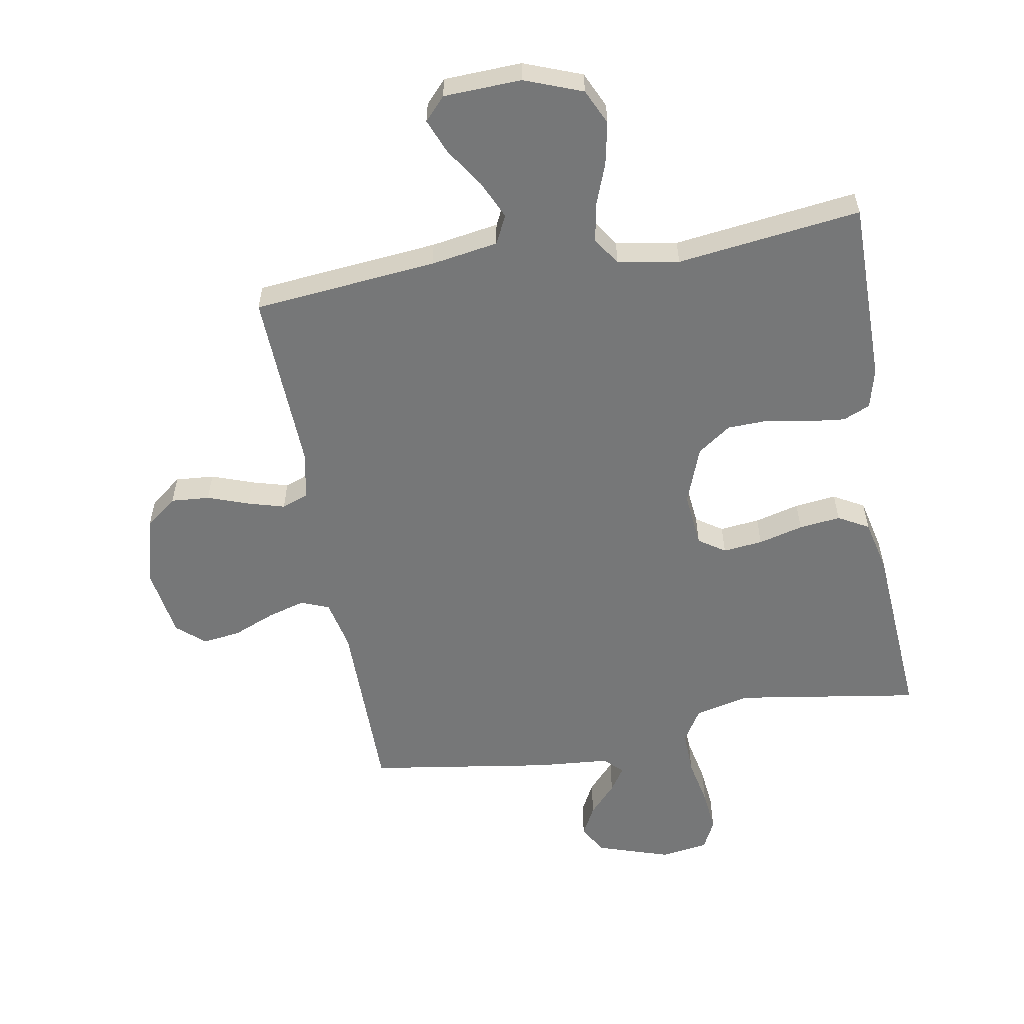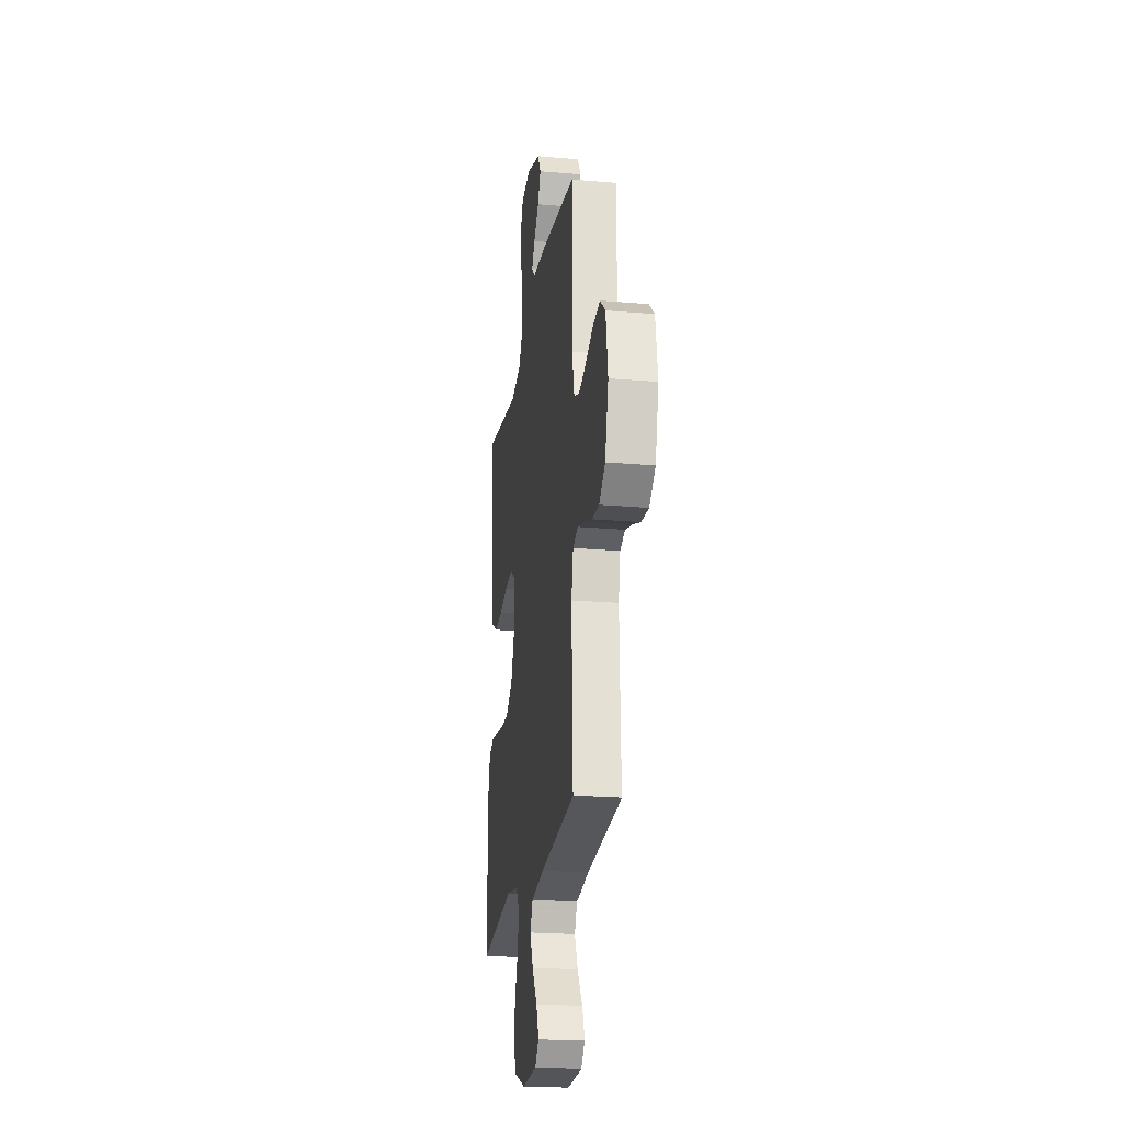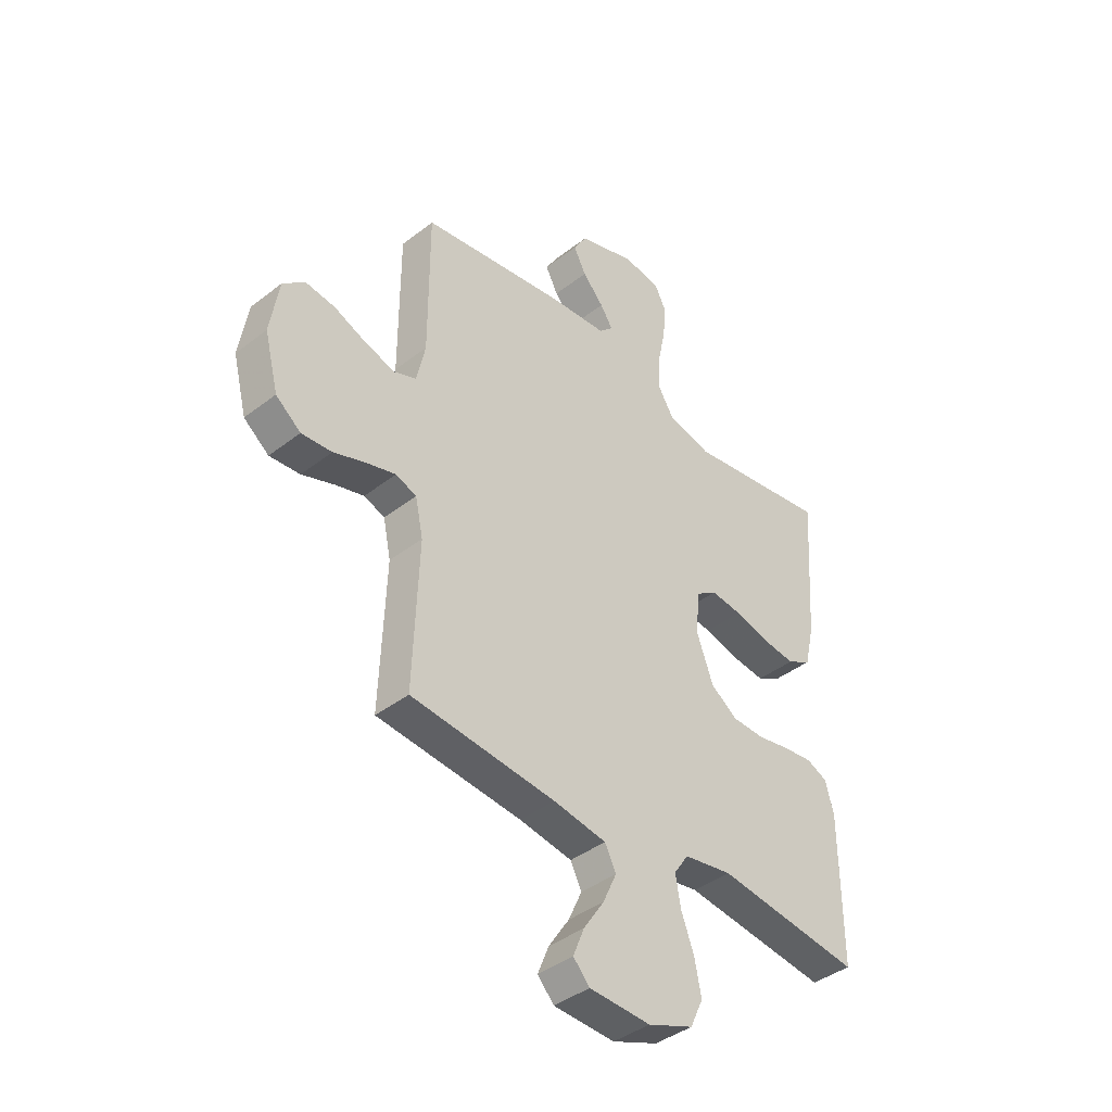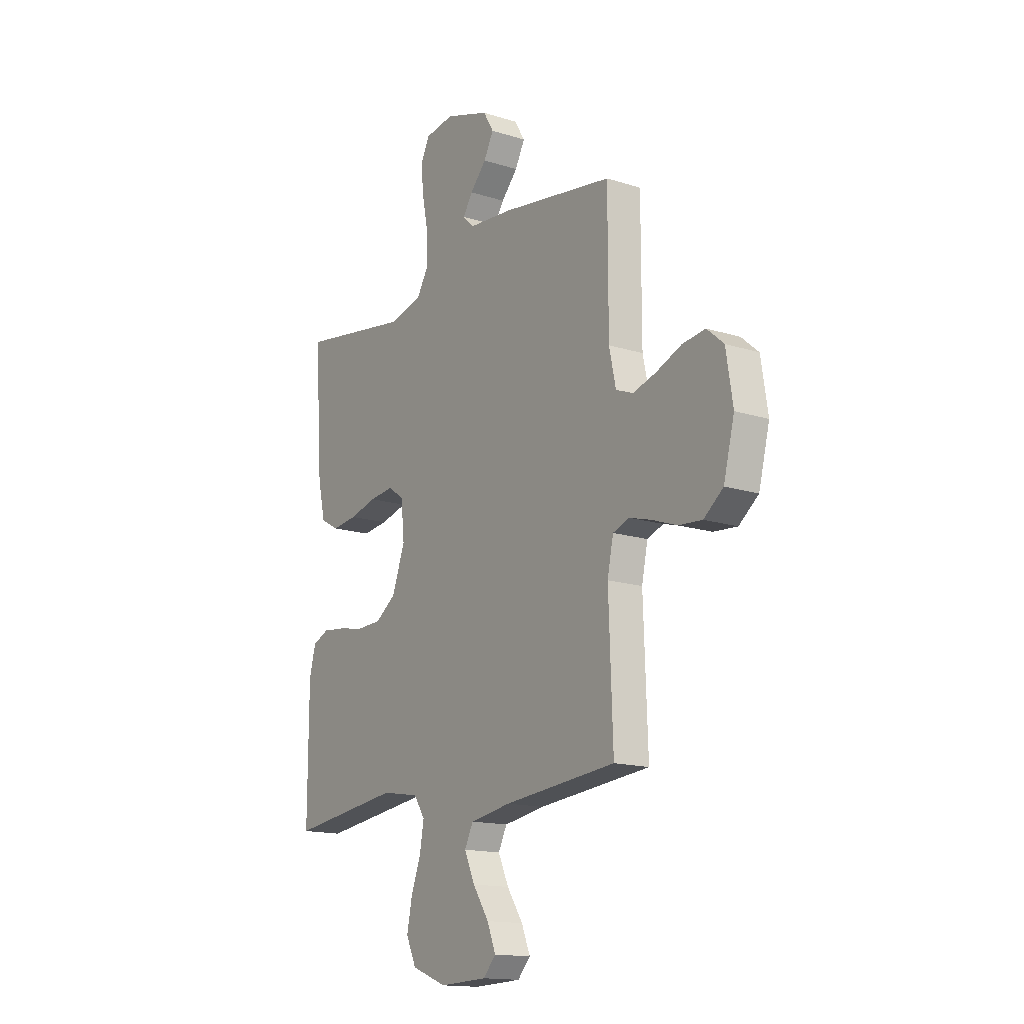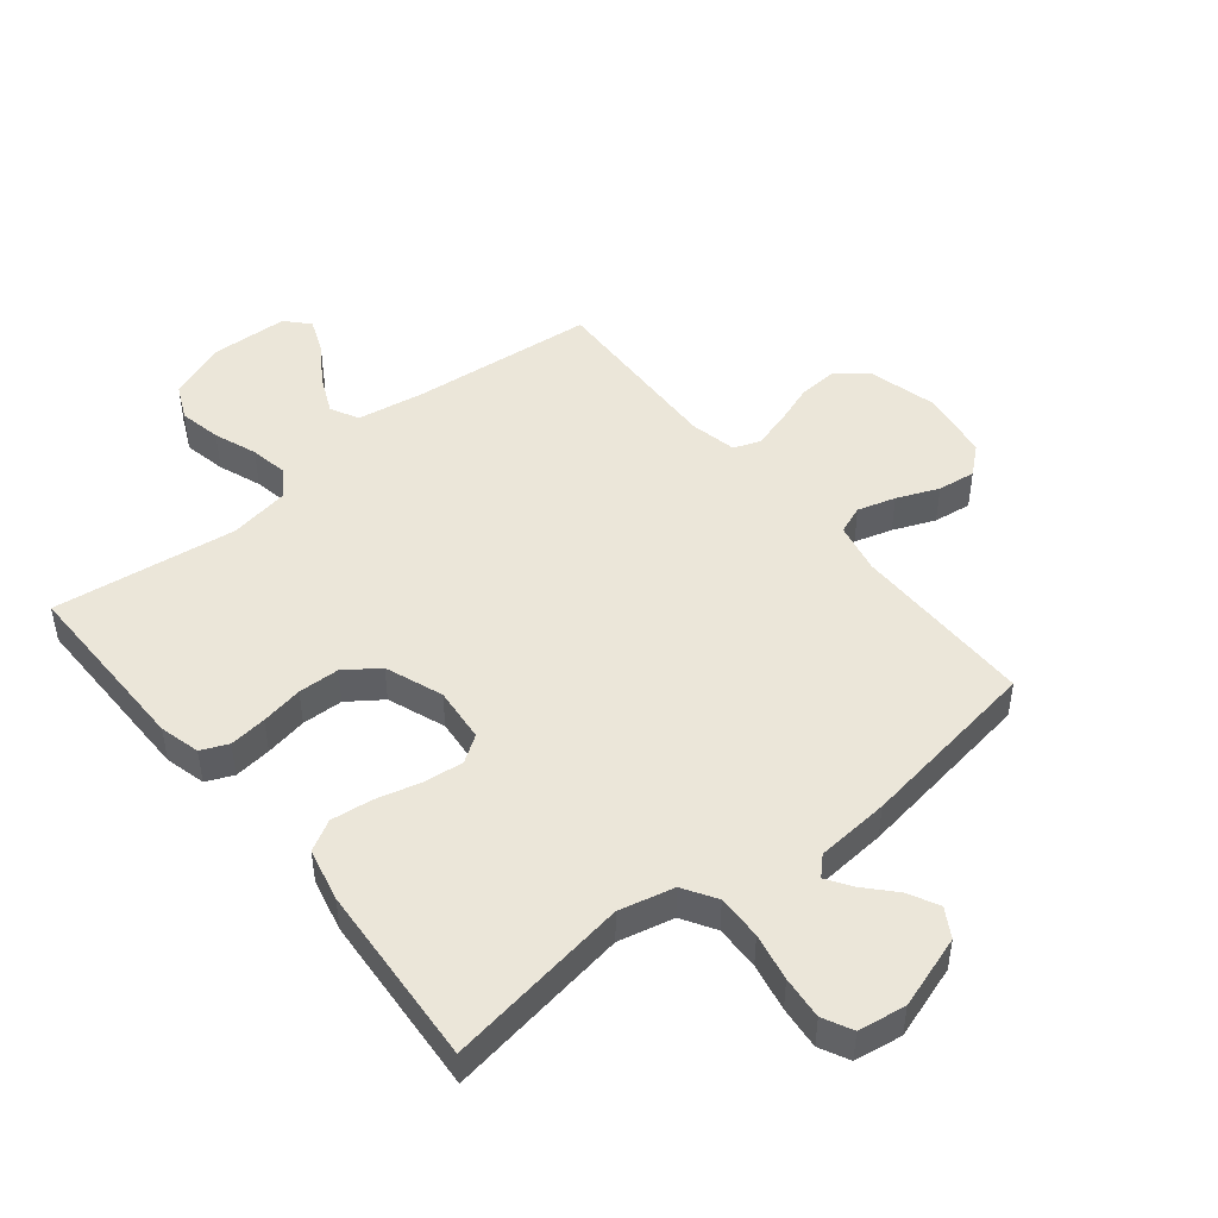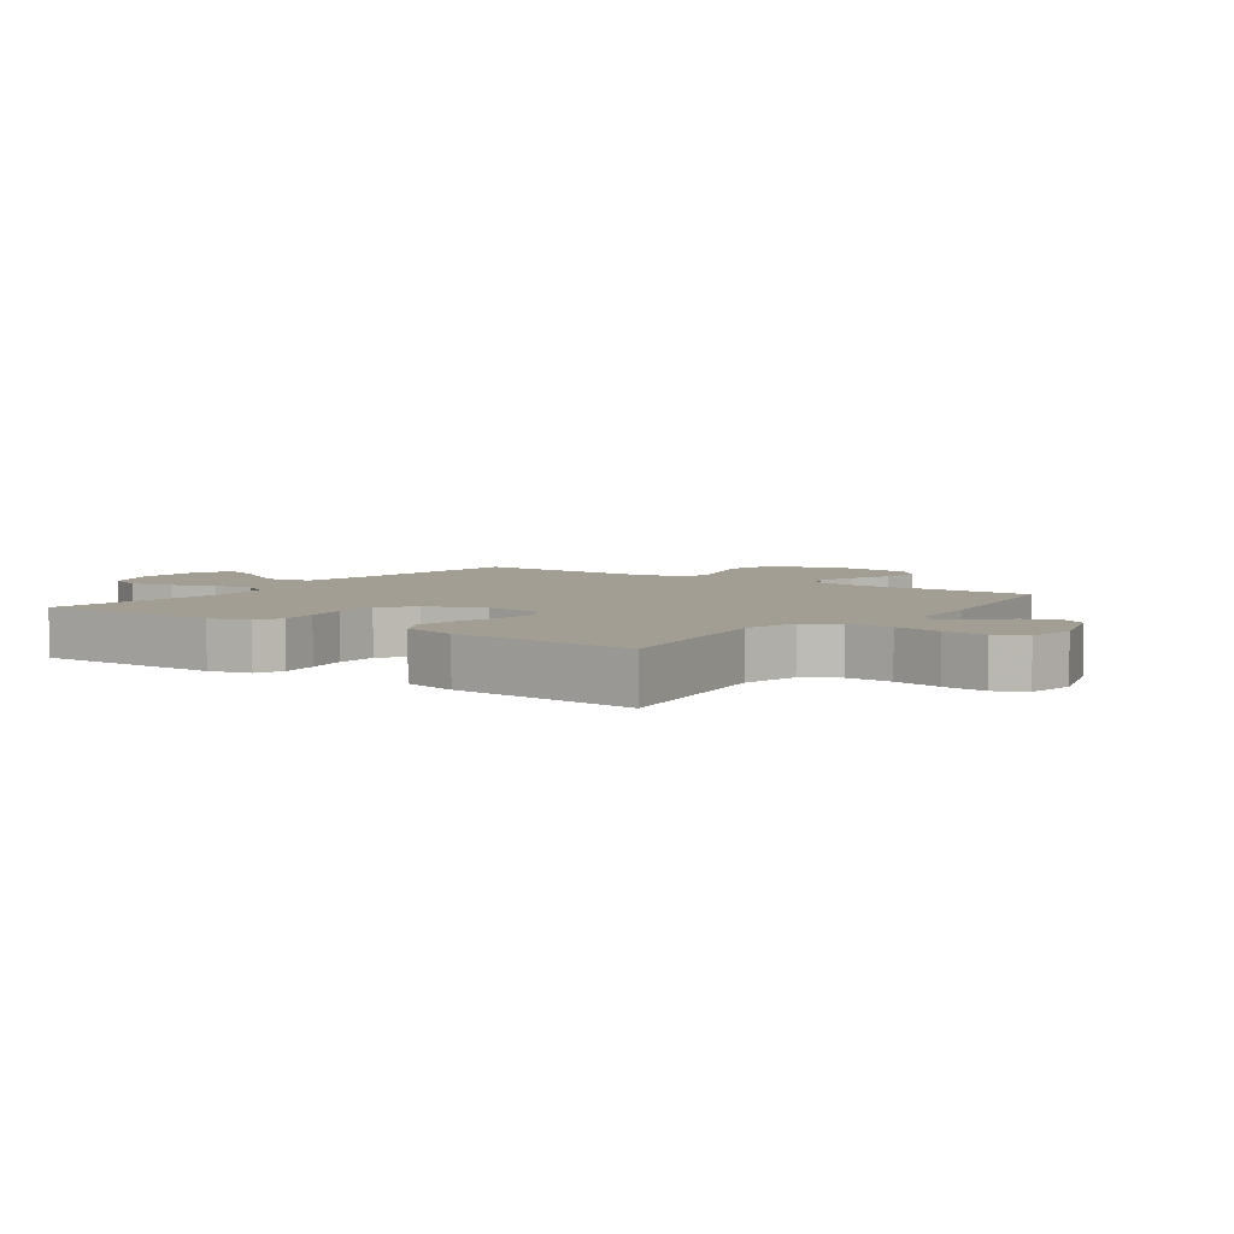
<metadata>
{"format":"obj","ext":"obj","renderer":"f3d","projection":"perspective","resolution":1024,"background":"white","views":[{"elev":-57.0,"azim":-170.0,"up":"+Y"},{"elev":-22.0,"azim":81.4,"up":"+Z"},{"elev":-40.9,"azim":133.3,"up":"+Z"},{"elev":-15.3,"azim":56.0,"up":"+Z"},{"elev":47.4,"azim":-39.0,"up":"+Y"},{"elev":5.0,"azim":-54.3,"up":"+Y"}]}
</metadata>
<code>
v -0.5 0.07 -0.5
v -0.499 0.07 -0.2
v -0.482 0.07 -0.134
v -0.438 0.07 -0.115
v -0.377 0.07 -0.122
v -0.308 0.07 -0.135
v -0.241 0.07 -0.133
v -0.186 0.07 -0.094
v -0.151 0.07 0
v -0.16 0.07 0.09
v -0.203 0.07 0.119
v -0.268 0.07 0.112
v -0.341 0.07 0.093
v -0.409 0.07 0.085
v -0.459 0.07 0.113
v -0.479 0.07 0.2
v -0.5 0.07 0.5
v -0.2 0.07 0.453
v -0.11 0.07 0.474
v -0.077 0.07 0.528
v -0.079 0.07 0.601
v -0.095 0.07 0.679
v -0.102 0.07 0.749
v -0.078 0.07 0.797
v 0 0.07 0.809
v 0.119 0.07 0.77
v 0.147 0.07 0.723
v 0.121 0.07 0.673
v 0.077 0.07 0.625
v 0.051 0.07 0.585
v 0.08 0.07 0.556
v 0.2 0.07 0.546
v 0.5 0.07 0.5
v 0.5 0.07 0.2
v 0.518 0.07 0.117
v 0.564 0.07 0.099
v 0.626 0.07 0.117
v 0.694 0.07 0.145
v 0.756 0.07 0.153
v 0.801 0.07 0.114
v 0.819 0.07 0
v 0.79 0.07 -0.113
v 0.738 0.07 -0.154
v 0.675 0.07 -0.149
v 0.608 0.07 -0.125
v 0.548 0.07 -0.108
v 0.505 0.07 -0.124
v 0.489 0.07 -0.2
v 0.5 0.07 -0.5
v 0.2 0.07 -0.529
v 0.09 0.07 -0.547
v 0.067 0.07 -0.593
v 0.095 0.07 -0.655
v 0.138 0.07 -0.72
v 0.161 0.07 -0.777
v 0.127 0.07 -0.814
v 0 0.07 -0.819
v -0.094 0.07 -0.783
v -0.121 0.07 -0.725
v -0.107 0.07 -0.656
v -0.081 0.07 -0.586
v -0.07 0.07 -0.524
v -0.1 0.07 -0.479
v -0.2 0.07 -0.462
v -0.5 0 -0.5
v -0.499 0 -0.2
v -0.482 0 -0.134
v -0.438 0 -0.115
v -0.377 0 -0.122
v -0.308 0 -0.135
v -0.241 0 -0.133
v -0.186 0 -0.094
v -0.151 0 0
v -0.16 0 0.09
v -0.203 0 0.119
v -0.268 0 0.112
v -0.341 0 0.093
v -0.409 0 0.085
v -0.459 0 0.113
v -0.479 0 0.2
v -0.5 0 0.5
v -0.2 0 0.453
v -0.11 0 0.474
v -0.077 0 0.528
v -0.079 0 0.601
v -0.095 0 0.679
v -0.102 0 0.749
v -0.078 0 0.797
v 0 0 0.809
v 0.119 0 0.77
v 0.147 0 0.723
v 0.121 0 0.673
v 0.077 0 0.625
v 0.051 0 0.585
v 0.08 0 0.556
v 0.2 0 0.546
v 0.5 0 0.5
v 0.5 0 0.2
v 0.518 0 0.117
v 0.564 0 0.099
v 0.626 0 0.117
v 0.694 0 0.145
v 0.756 0 0.153
v 0.801 0 0.114
v 0.819 0 0
v 0.79 0 -0.113
v 0.738 0 -0.154
v 0.675 0 -0.149
v 0.608 0 -0.125
v 0.548 0 -0.108
v 0.505 0 -0.124
v 0.489 0 -0.2
v 0.5 0 -0.5
v 0.2 0 -0.529
v 0.09 0 -0.547
v 0.067 0 -0.593
v 0.095 0 -0.655
v 0.138 0 -0.72
v 0.161 0 -0.777
v 0.127 0 -0.814
v 0 0 -0.819
v -0.094 0 -0.783
v -0.121 0 -0.725
v -0.107 0 -0.656
v -0.081 0 -0.586
v -0.07 0 -0.524
v -0.1 0 -0.479
v -0.2 0 -0.462
f 59 60 61
f 58 59 61
f 57 58 61
f 56 57 61
f 55 56 61
f 54 55 61
f 53 54 61
f 52 53 61 62
f 51 52 62 63
f 48 49 50
f 50 51 63
f 48 50 63
f 47 48 63
f 43 44 45
f 42 43 45
f 41 42 45
f 40 41 45
f 39 40 45
f 38 39 45
f 37 38 45
f 36 37 45 46
f 35 36 46 47
f 31 32 33 34
f 47 63 64
f 35 47 64
f 34 35 64
f 31 34 64
f 27 28 29
f 26 27 29
f 25 26 29
f 24 25 29
f 23 24 29
f 22 23 29
f 21 22 29
f 20 21 29 30
f 16 17 18
f 15 16 18
f 14 15 18
f 13 14 18
f 12 13 18
f 11 12 18 19
f 20 30 31
f 19 20 31
f 11 19 31
f 10 11 31
f 4 5 6
f 3 4 6
f 2 3 6
f 1 2 6
f 64 1 6
f 64 6 7
f 9 10 31
f 8 9 31 64
f 7 8 64
f 125 124 123
f 125 123 122
f 125 122 121
f 125 121 120
f 125 120 119
f 125 119 118
f 125 118 117
f 126 125 117 116
f 127 126 116 115
f 114 113 112
f 127 115 114
f 127 114 112
f 127 112 111
f 109 108 107
f 109 107 106
f 109 106 105
f 109 105 104
f 109 104 103
f 109 103 102
f 109 102 101
f 110 109 101 100
f 111 110 100 99
f 98 97 96 95
f 128 127 111
f 128 111 99
f 128 99 98
f 128 98 95
f 93 92 91
f 93 91 90
f 93 90 89
f 93 89 88
f 93 88 87
f 93 87 86
f 93 86 85
f 94 93 85 84
f 82 81 80
f 82 80 79
f 82 79 78
f 82 78 77
f 82 77 76
f 83 82 76 75
f 95 94 84
f 95 84 83
f 95 83 75
f 95 75 74
f 70 69 68
f 70 68 67
f 70 67 66
f 70 66 65
f 70 65 128
f 71 70 128
f 95 74 73
f 128 95 73 72
f 128 72 71
f 1 65 66 2
f 2 66 67 3
f 3 67 68 4
f 4 68 69 5
f 5 69 70 6
f 6 70 71 7
f 7 71 72 8
f 8 72 73 9
f 9 73 74 10
f 10 74 75 11
f 11 75 76 12
f 12 76 77 13
f 13 77 78 14
f 14 78 79 15
f 15 79 80 16
f 16 80 81 17
f 17 81 82 18
f 18 82 83 19
f 19 83 84 20
f 20 84 85 21
f 21 85 86 22
f 22 86 87 23
f 23 87 88 24
f 24 88 89 25
f 25 89 90 26
f 26 90 91 27
f 27 91 92 28
f 28 92 93 29
f 29 93 94 30
f 30 94 95 31
f 31 95 96 32
f 32 96 97 33
f 33 97 98 34
f 34 98 99 35
f 35 99 100 36
f 36 100 101 37
f 37 101 102 38
f 38 102 103 39
f 39 103 104 40
f 40 104 105 41
f 41 105 106 42
f 42 106 107 43
f 43 107 108 44
f 44 108 109 45
f 45 109 110 46
f 46 110 111 47
f 47 111 112 48
f 48 112 113 49
f 49 113 114 50
f 50 114 115 51
f 51 115 116 52
f 52 116 117 53
f 53 117 118 54
f 54 118 119 55
f 55 119 120 56
f 56 120 121 57
f 57 121 122 58
f 58 122 123 59
f 59 123 124 60
f 60 124 125 61
f 61 125 126 62
f 62 126 127 63
f 63 127 128 64
f 64 128 65 1

</code>
